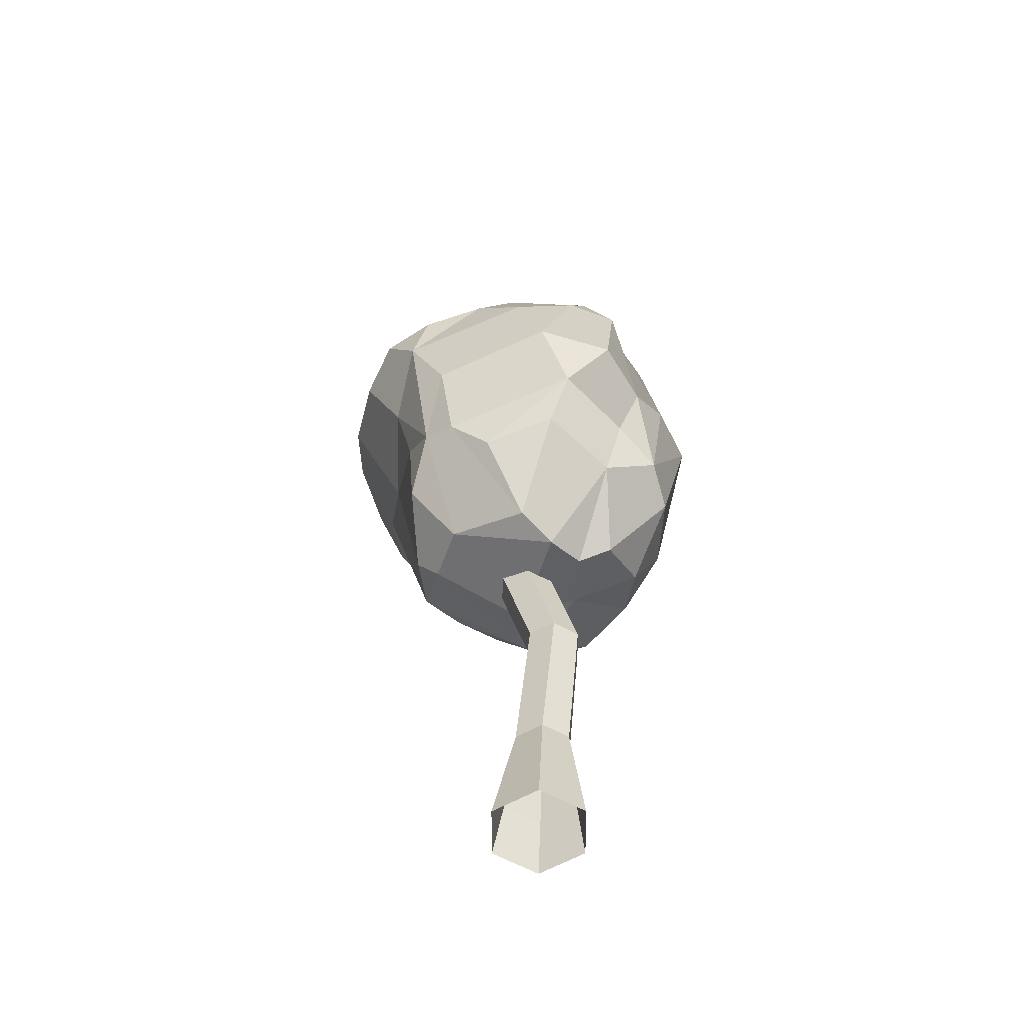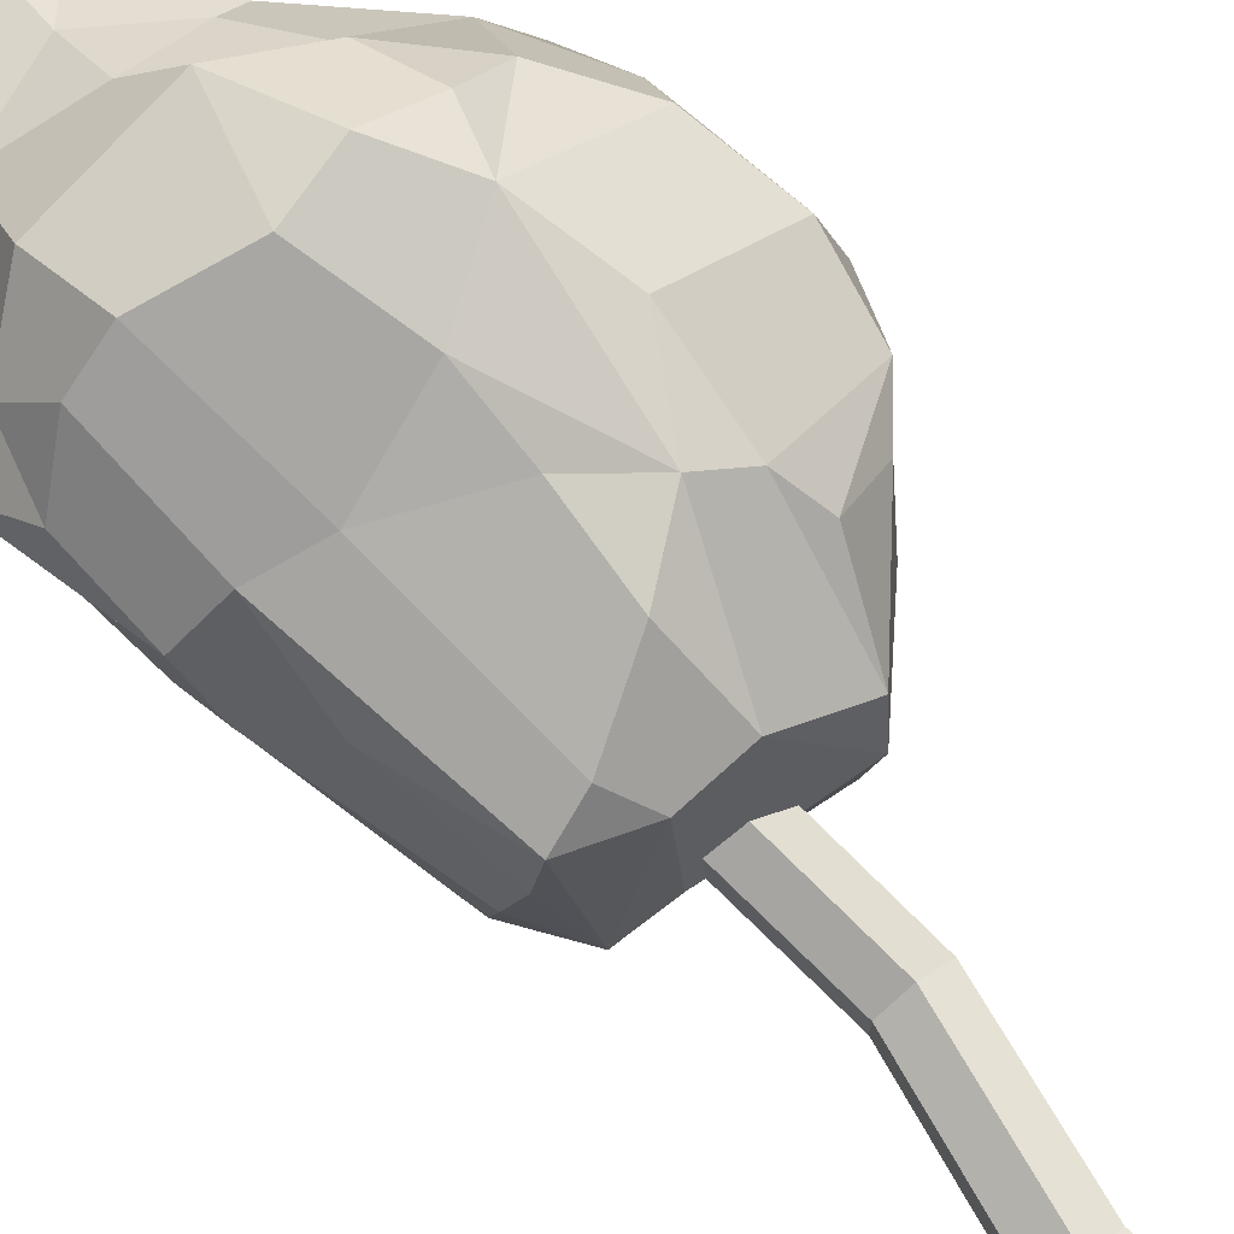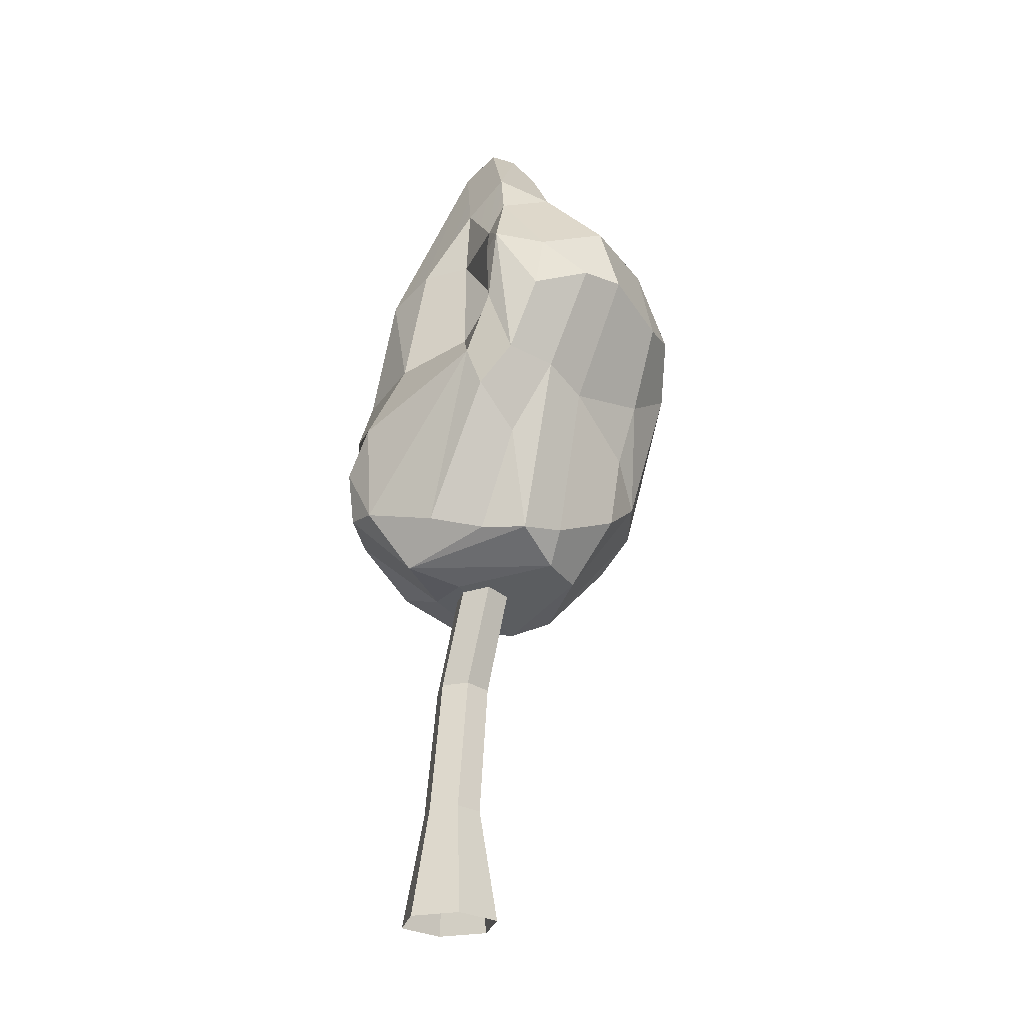
<metadata>
{"format":"obj","ext":"obj","renderer":"f3d","projection":"perspective","resolution":1024,"background":"white","views":[{"elev":-59.3,"azim":60.2,"up":"+Y"},{"elev":72.0,"azim":-41.1,"up":"+Z"},{"elev":-26.7,"azim":-73.1,"up":"+Y"}]}
</metadata>
<code>
v -0.754 3.915 0.7383
v -0.7405 4.505 1.075
v -0.5164 3.126 0.7753
v 1.332 3.287 0.05351
v 0.6822 2.778 -0.0433
v 0.7571 2.722 0.2726
v -0.257 5.646 -0.5283
v -0.4466 4.83 -0.35
v -0.0761 4.729 -0.7882
v -0.257 5.646 -0.5283
v -0.0761 4.729 -0.7882
v 0.2161 5.312 -0.8133
v -0.3533 4.387 1.214
v 0.2641 4.54 1.557
v 0.265 4.031 1.405
v 1.3 5.572 -0.455
v 0.856 5.202 -1.002
v 1.146 4.68 -0.9464
v -0.6036 3.384 -0.572
v -1.033 4.58 0.4234
v -0.6413 3.255 -0.008527
v 0.9564 4.268 1.472
v 0.8857 3.574 1.315
v 0.6215 3.719 1.422
v -1.033 4.58 0.4234
v -0.9964 4.279 0.5344
v -0.6413 3.255 -0.008527
v 1.234 5.922 0.1965
v 0.8201 6.499 -0.1748
v 1.511 5.362 -0.1251
v 0.1013 7.223 0.03266
v 0.1595 5.741 -0.4562
v 0.4376 6.238 -0.3158
v -0.3936 2.94 -0.2768
v -0.5805 3.144 0.4238
v -0.5164 3.126 0.7753
v -0.6036 3.384 -0.572
v -0.6413 3.255 -0.008527
v -0.3936 2.94 -0.2768
v -0.8125 5.312 1.416
v -1.093 5.118 1.048
v -0.9519 5.608 1.074
v 1.146 4.68 -0.9464
v 1.436 3.546 -0.368
v 1.453 4.579 -0.5097
v 1.253 5.316 1.285
v 0.9063 5.247 1.625
v 0.8108 5.71 1.433
v -0.257 5.646 -0.5283
v -0.4767 5.772 -0.1547
v -0.4466 4.83 -0.35
v 1.62 4.885 1.072
v 0.7745 4.858 1.696
v 1.253 5.316 1.285
v 1.758 4.279 0.9202
v 1.914 4.217 0.3508
v 1.693 3.762 0.6365
v 1.609 4.322 -0.1466
v 1.436 3.546 -0.368
v 1.52 3.724 0.01595
v 0.8276 2.826 0.5939
v 0.8857 3.574 1.315
v 1.021 3.33 1.036
v 0.1583 6.646 0.9028
v -0.4634 6.39 0.9778
v 0.2066 7.146 0.6658
v 0.6328 7.27 0.256
v 0.7713 6.685 0.2428
v 0.4997 7.028 0.6337
v 0.856 5.202 -1.002
v 0.2741 4.571 -0.9411
v 1.146 4.68 -0.9464
v 1.17 3.468 -0.6449
v 0.6039 3.115 -0.6645
v 0.867 2.856 -0.2378
v 0.8201 6.499 -0.1748
v 0.7713 6.685 0.2428
v 0.6328 7.27 0.256
v 0.4113 7.363 0.1355
v 0.8201 6.499 -0.1748
v 0.6328 7.27 0.256
v 0.2641 4.54 1.557
v 0.7745 4.858 1.696
v 0.6215 3.719 1.422
v 0.4947 5.289 1.812
v 0.0626 5.18 1.791
v 0.2843 5.91 1.627
v -0.6799 4.156 -0.5812
v -1.033 4.58 0.4234
v -0.6036 3.384 -0.572
v 0.4113 7.363 0.1355
v 0.6328 7.27 0.256
v 0.08774 7.444 0.2914
v 1.823 5.16 0.202
v 1.609 4.322 -0.1466
v 1.914 4.217 0.3508
v -0.5164 3.126 0.7753
v -0.1087 2.935 0.8794
v -0.3936 2.94 -0.2768
v 1.753 5.191 0.5914
v 1.758 4.279 0.9202
v 1.62 4.885 1.072
v 1.642 5.619 0.3855
v 1.253 5.935 0.5984
v 1.234 5.922 0.1965
v 0.7713 6.685 0.2428
v 0.8534 6.391 0.5974
v 0.4997 7.028 0.6337
v 0.2162 3.424 1.331
v 0.6215 3.719 1.422
v 0.3085 2.931 0.9538
v 1.3 5.572 -0.455
v 1.511 5.362 -0.1251
v 0.8201 6.499 -0.1748
v 0.6264 3.579 -0.915
v 0.6039 3.115 -0.6645
v 1.17 3.468 -0.6449
v 0.2519 2.906 -0.2497
v 0.6039 3.115 -0.6645
v 0.1126 3.432 -0.8842
v -0.6506 5.353 0.5253
v -0.4951 5.029 0.2224
v -0.4788 5.802 0.2233
v 0.6264 3.579 -0.915
v 0.1126 3.432 -0.8842
v 0.6039 3.115 -0.6645
v -0.81 6.169 0.6749
v -1.249 5.56 0.7457
v -0.8317 5.887 0.5493
v 0.9063 5.247 1.625
v 1.253 5.316 1.285
v 0.7745 4.858 1.696
v 1.436 3.546 -0.368
v 1.332 3.287 0.05351
v 1.52 3.724 0.01595
v -0.6413 3.255 -0.008527
v -0.5805 3.144 0.4238
v -0.3936 2.94 -0.2768
v -0.5043 3.842 -0.8117
v -0.6799 4.156 -0.5812
v -0.6036 3.384 -0.572
v 0.2066 7.146 0.6658
v 0.4997 7.028 0.6337
v 0.1583 6.646 0.9028
v 0.7571 2.722 0.2726
v 0.3085 2.931 0.9538
v 0.8276 2.826 0.5939
v -1.249 5.56 0.7457
v -1.093 5.118 1.048
v -1.045 4.557 0.8127
v 0.867 2.856 -0.2378
v 0.6822 2.778 -0.0433
v 1.332 3.287 0.05351
v -1.249 5.56 0.7457
v -1.045 4.557 0.8127
v -1.106 5.049 0.6354
v -0.8317 5.887 0.5493
v -1.249 5.56 0.7457
v -1.112 5.501 0.6171
v 0.1395 6.238 1.177
v 0.639 6.31 0.8801
v 0.8532 5.854 1.105
v 1.453 4.579 -0.5097
v 1.436 3.546 -0.368
v 1.609 4.322 -0.1466
v -0.6036 3.384 -0.572
v -0.3936 2.94 -0.2768
v -0.4139 3.439 -0.7965
v -0.4139 3.439 -0.7965
v -0.5043 3.842 -0.8117
v -0.6036 3.384 -0.572
v 1.753 5.191 0.5914
v 1.642 5.619 0.3855
v 1.823 5.16 0.202
v 0.4947 5.289 1.812
v 0.9063 5.247 1.625
v 0.7745 4.858 1.696
v 1.424 3.463 0.6512
v 0.8276 2.826 0.5939
v 1.021 3.33 1.036
v 1.021 3.33 1.036
v 0.8857 3.574 1.315
v 1.693 3.762 0.6365
v -0.5164 3.126 0.7753
v -0.2538 3.181 1.003
v -0.1087 2.935 0.8794
v 1.3 5.572 -0.455
v 0.7236 5.679 -0.795
v 0.856 5.202 -1.002
v 1.693 3.762 0.6365
v 1.424 3.463 0.6512
v 1.021 3.33 1.036
v -0.4634 6.39 0.9778
v -0.81 6.169 0.6749
v -0.6207 6.586 0.5946
v -0.0761 4.729 -0.7882
v -0.1868 4.33 -0.8652
v 0.2741 4.571 -0.9411
v -0.5164 3.126 0.7753
v -0.5805 3.144 0.4238
v -0.754 3.915 0.7383
v -0.8317 5.887 0.5493
v -0.4788 5.802 0.2233
v -0.5059 6.334 0.2641
v -0.4788 5.802 0.2233
v -0.4767 5.772 -0.1547
v -0.5059 6.334 0.2641
v 0.639 6.31 0.8801
v 0.1395 6.238 1.177
v 0.1583 6.646 0.9028
v 0.1583 6.646 0.9028
v 0.1395 6.238 1.177
v -0.4634 6.39 0.9778
v 0.2641 4.54 1.557
v 0.6215 3.719 1.422
v 0.265 4.031 1.405
v 0.6215 3.719 1.422
v 0.2162 3.424 1.331
v 0.265 4.031 1.405
v -0.09727 2.855 0.06842
v -0.3936 2.94 -0.2768
v -0.1087 2.935 0.8794
v 0.2519 2.906 -0.2497
v -0.3936 2.94 -0.2768
v -0.09727 2.855 0.06842
v 0.7745 4.858 1.696
v 0.9564 4.268 1.472
v 0.6215 3.719 1.422
v -0.257 5.646 -0.5283
v 0.1595 5.741 -0.4562
v 0.1013 7.223 0.03266
v -0.257 5.646 -0.5283
v 0.2161 5.312 -0.8133
v 0.1595 5.741 -0.4562
v -0.9519 5.608 1.074
v -1.249 5.56 0.7457
v -0.81 6.169 0.6749
v -0.9519 5.608 1.074
v -1.093 5.118 1.048
v -1.249 5.56 0.7457
v 1.324 5.654 0.9746
v 0.8534 6.391 0.5974
v 1.253 5.935 0.5984
v 0.8534 6.391 0.5974
v 1.234 5.922 0.1965
v 1.253 5.935 0.5984
v 0.7236 5.679 -0.795
v 0.2161 5.312 -0.8133
v 0.856 5.202 -1.002
v 0.2066 7.146 0.6658
v -0.04282 7.223 0.5363
v 0.08774 7.444 0.2914
v -0.6207 6.586 0.5946
v 0.08774 7.444 0.2914
v -0.04282 7.223 0.5363
v -0.6506 5.353 0.5253
v -1.112 5.501 0.6171
v -1.106 5.049 0.6354
v -1.106 5.049 0.6354
v -1.112 5.501 0.6171
v -1.249 5.56 0.7457
v 0.4113 7.363 0.1355
v 0.08774 7.444 0.2914
v 0.1013 7.223 0.03266
v 1.146 4.68 -0.9464
v 0.2741 4.571 -0.9411
v 0.3991 4.083 -0.8476
v 1.436 3.546 -0.368
v 1.146 4.68 -0.9464
v 1.17 3.468 -0.6449
v -0.1455 0.9171 -0.1374
v 0.08633 2.052 -0.1285
v 0.08633 2.052 0.0949
v -0.1455 0.9171 0.09809
v -0.3415 3.358e-08 -0.2061
v -0.3415 4.462e-07 0.1882
v 0.3415 -3.066e-08 0.1882
v 0.2623 0.9171 0.09809
v 0.2623 0.9171 -0.1374
v 0.3415 3.358e-08 -0.2061
v -0.3415 4.462e-07 0.1882
v -0.1455 0.9171 0.09809
v 0.05838 0.9171 0.2158
v 0 4.141e-07 0.3853
v 0 6.57e-08 -0.4032
v 0.05838 0.9171 -0.2551
v -0.1455 0.9171 -0.1374
v -0.3415 3.358e-08 -0.2061
v 0 4.141e-07 0.3853
v 0.05838 0.9171 0.2158
v 0.2623 0.9171 0.09809
v 0.3415 -3.066e-08 0.1882
v 0.08633 2.052 0.0949
v -0.02781 2.993 0.3388
v 0.1637 3.018 0.4511
v 0.2794 2.04 0.2066
v 0.2623 0.9171 0.09809
v 0.4724 2.027 0.0949
v 0.4724 2.027 -0.1285
v 0.2623 0.9171 -0.1374
v -0.1455 0.9171 0.09809
v 0.08633 2.052 0.0949
v 0.2794 2.04 0.2066
v 0.05838 0.9171 0.2158
v 0.05838 0.9171 -0.2551
v 0.2794 2.04 -0.2402
v 0.08633 2.052 -0.1285
v -0.1455 0.9171 -0.1374
v 0.05838 0.9171 0.2158
v 0.2794 2.04 0.2066
v 0.4724 2.027 0.0949
v 0.2623 0.9171 0.09809
v 0.2794 2.04 -0.2402
v 0.1637 3.029 0.004497
v -0.02781 2.999 0.1155
v 0.08633 2.052 -0.1285
v 0.2794 2.04 0.2066
v 0.1637 3.018 0.4511
v 0.3552 3.048 0.3401
v 0.4724 2.027 0.0949
v 0.08633 2.052 -0.1285
v -0.02781 2.999 0.1155
v -0.02781 2.993 0.3388
v 0.08633 2.052 0.0949
v 0.4724 2.027 0.0949
v 0.3552 3.048 0.3401
v 0.3552 3.053 0.1168
v 0.4724 2.027 -0.1285
v 0.4724 2.027 -0.1285
v 0.3552 3.053 0.1168
v 0.1637 3.029 0.004497
v 0.2794 2.04 -0.2402
v 0.2623 0.9171 -0.1374
v 0.4724 2.027 -0.1285
v 0.2794 2.04 -0.2402
v 0.05838 0.9171 -0.2551
v 0.3415 3.358e-08 -0.2061
v 0.2623 0.9171 -0.1374
v 0.05838 0.9171 -0.2551
v 0 6.57e-08 -0.4032
v -0.5737 5.845 1.488
v 0.2843 5.91 1.627
v 0.0626 5.18 1.791
v -0.5081 5.348 1.627
v -0.4767 5.772 -0.1547
v -0.4788 5.802 0.2233
v -0.4951 5.029 0.2224
v -0.4466 4.83 -0.35
v 0.265 4.031 1.405
v 0.2162 3.424 1.331
v -0.2538 3.181 1.003
v -0.3533 4.387 1.214
v 0.6264 3.579 -0.915
v 0.3991 4.083 -0.8476
v 0.03731 3.78 -0.941
v 0.1126 3.432 -0.8842
v 0.639 6.31 0.8801
v 0.8534 6.391 0.5974
v 1.324 5.654 0.9746
v 0.8532 5.854 1.105
v -0.6207 6.586 0.5946
v -0.5059 6.334 0.2641
v 0.1013 7.223 0.03266
v 0.08774 7.444 0.2914
v -0.4634 6.39 0.9778
v -0.6207 6.586 0.5946
v -0.04282 7.223 0.5363
v 0.2066 7.146 0.6658
v 0.2161 5.312 -0.8133
v -0.0761 4.729 -0.7882
v 0.2741 4.571 -0.9411
v 0.856 5.202 -1.002
v 1.3 5.572 -0.455
v 1.146 4.68 -0.9464
v 1.453 4.579 -0.5097
v 1.511 5.362 -0.1251
v -0.0761 4.729 -0.7882
v -0.4466 4.83 -0.35
v -0.6799 4.156 -0.5812
v -0.1868 4.33 -0.8652
v 0.4376 6.238 -0.3158
v 0.1595 5.741 -0.4562
v 0.2161 5.312 -0.8133
v 0.7236 5.679 -0.795
v -0.09727 2.855 0.06842
v 0.7571 2.722 0.2726
v 0.6822 2.778 -0.0433
v 0.2519 2.906 -0.2497
v 0.2641 4.54 1.557
v -0.3533 4.387 1.214
v -0.5081 5.348 1.627
v 0.0626 5.18 1.791
v 0.4997 7.028 0.6337
v 0.8534 6.391 0.5974
v 0.639 6.31 0.8801
v 0.1583 6.646 0.9028
v 0.8108 5.71 1.433
v 0.2843 5.91 1.627
v 0.1395 6.238 1.177
v 0.8532 5.854 1.105
v 1.52 3.724 0.01595
v 1.332 3.287 0.05351
v 1.424 3.463 0.6512
v 1.693 3.762 0.6365
v -0.9964 4.279 0.5344
v -1.033 4.58 0.4234
v -1.106 5.049 0.6354
v -1.045 4.557 0.8127
v -0.6799 4.156 -0.5812
v -0.5043 3.842 -0.8117
v 0.03731 3.78 -0.941
v -0.1868 4.33 -0.8652
v 0.9564 4.268 1.472
v 0.7745 4.858 1.696
v 1.62 4.885 1.072
v 1.758 4.279 0.9202
v -0.3533 4.387 1.214
v -0.7405 4.505 1.075
v -0.8125 5.312 1.416
v -0.5081 5.348 1.627
v 0.6822 2.778 -0.0433
v 0.867 2.856 -0.2378
v 0.6039 3.115 -0.6645
v 0.2519 2.906 -0.2497
v 1.424 3.463 0.6512
v 1.332 3.287 0.05351
v 0.7571 2.722 0.2726
v 0.8276 2.826 0.5939
v -0.4767 5.772 -0.1547
v -0.257 5.646 -0.5283
v 0.1013 7.223 0.03266
v -0.5059 6.334 0.2641
v 1.914 4.217 0.3508
v 1.758 4.279 0.9202
v 1.753 5.191 0.5914
v 1.823 5.16 0.202
v -0.2538 3.181 1.003
v -0.5164 3.126 0.7753
v -0.7405 4.505 1.075
v -0.3533 4.387 1.214
v 0.1126 3.432 -0.8842
v -0.4139 3.439 -0.7965
v -0.3936 2.94 -0.2768
v 0.2519 2.906 -0.2497
v -0.5805 3.144 0.4238
v -0.6413 3.255 -0.008527
v -0.9964 4.279 0.5344
v -0.754 3.915 0.7383
v 1.642 5.619 0.3855
v 1.234 5.922 0.1965
v 1.511 5.362 -0.1251
v 1.823 5.16 0.202
v 0.3991 4.083 -0.8476
v 0.2741 4.571 -0.9411
v -0.1868 4.33 -0.8652
v 0.03731 3.78 -0.941
v -1.045 4.557 0.8127
v -1.093 5.118 1.048
v -0.8125 5.312 1.416
v -0.7405 4.505 1.075
v 1.914 4.217 0.3508
v 1.609 4.322 -0.1466
v 1.52 3.724 0.01595
v 1.693 3.762 0.6365
v -0.6506 5.353 0.5253
v -0.4788 5.802 0.2233
v -0.8317 5.887 0.5493
v -1.112 5.501 0.6171
v -0.2538 3.181 1.003
v 0.2162 3.424 1.331
v 0.3085 2.931 0.9538
v -0.1087 2.935 0.8794
v -1.033 4.58 0.4234
v -0.6799 4.156 -0.5812
v -0.4466 4.83 -0.35
v -0.4951 5.029 0.2224
v 0.9063 5.247 1.625
v 0.4947 5.289 1.812
v 0.2843 5.91 1.627
v 0.8108 5.71 1.433
v 0.6215 3.719 1.422
v 0.8857 3.574 1.315
v 0.8276 2.826 0.5939
v 0.3085 2.931 0.9538
v 0.4376 6.238 -0.3158
v 0.8201 6.499 -0.1748
v 0.4113 7.363 0.1355
v 0.1013 7.223 0.03266
v 0.2066 7.146 0.6658
v 0.08774 7.444 0.2914
v 0.6328 7.27 0.256
v 0.4997 7.028 0.6337
v 0.4376 6.238 -0.3158
v 0.7236 5.679 -0.795
v 1.3 5.572 -0.455
v 0.8201 6.499 -0.1748
v 1.609 4.322 -0.1466
v 1.823 5.16 0.202
v 1.511 5.362 -0.1251
v 1.453 4.579 -0.5097
v 0.7571 2.722 0.2726
v -0.09727 2.855 0.06842
v -0.1087 2.935 0.8794
v 0.3085 2.931 0.9538
v 0.8857 3.574 1.315
v 0.9564 4.268 1.472
v 1.758 4.279 0.9202
v 1.693 3.762 0.6365
v 0.7745 4.858 1.696
v 0.2641 4.54 1.557
v 0.0626 5.18 1.791
v 0.4947 5.289 1.812
v 1.234 5.922 0.1965
v 0.8534 6.391 0.5974
v 0.7713 6.685 0.2428
v 0.8201 6.499 -0.1748
v -0.8317 5.887 0.5493
v -0.5059 6.334 0.2641
v -0.6207 6.586 0.5946
v -0.81 6.169 0.6749
v -0.4634 6.39 0.9778
v 0.1395 6.238 1.177
v 0.2843 5.91 1.627
v -0.5737 5.845 1.488
v -0.5081 5.348 1.627
v -0.8125 5.312 1.416
v -0.9519 5.608 1.074
v -0.5737 5.845 1.488
v 1.324 5.654 0.9746
v 1.253 5.935 0.5984
v 1.642 5.619 0.3855
v 1.753 5.191 0.5914
v 0.03731 3.78 -0.941
v -0.5043 3.842 -0.8117
v -0.4139 3.439 -0.7965
v 0.1126 3.432 -0.8842
v 1.324 5.654 0.9746
v 1.253 5.316 1.285
v 0.8108 5.71 1.433
v 0.8532 5.854 1.105
v 0.867 2.856 -0.2378
v 1.332 3.287 0.05351
v 1.436 3.546 -0.368
v 1.17 3.468 -0.6449
v 1.253 5.316 1.285
v 1.324 5.654 0.9746
v 1.753 5.191 0.5914
v 1.62 4.885 1.072
v -0.6506 5.353 0.5253
v -1.106 5.049 0.6354
v -1.033 4.58 0.4234
v -0.4951 5.029 0.2224
v -1.045 4.557 0.8127
v -0.7405 4.505 1.075
v -0.754 3.915 0.7383
v -0.9964 4.279 0.5344
v -0.9519 5.608 1.074
v -0.81 6.169 0.6749
v -0.4634 6.39 0.9778
v -0.5737 5.845 1.488
v 1.146 4.68 -0.9464
v 0.3991 4.083 -0.8476
v 0.6264 3.579 -0.915
v 1.17 3.468 -0.6449
f 3 2 1
f 6 5 4
f 9 8 7
f 12 11 10
f 15 14 13
f 18 17 16
f 21 20 19
f 24 23 22
f 27 26 25
f 30 29 28
f 33 32 31
f 36 35 34
f 39 38 37
f 42 41 40
f 45 44 43
f 48 47 46
f 51 50 49
f 54 53 52
f 57 56 55
f 60 59 58
f 63 62 61
f 66 65 64
f 69 68 67
f 72 71 70
f 75 74 73
f 78 77 76
f 81 80 79
f 84 83 82
f 87 86 85
f 90 89 88
f 93 92 91
f 96 95 94
f 99 98 97
f 102 101 100
f 105 104 103
f 108 107 106
f 111 110 109
f 114 113 112
f 117 116 115
f 120 119 118
f 123 122 121
f 126 125 124
f 129 128 127
f 132 131 130
f 135 134 133
f 138 137 136
f 141 140 139
f 144 143 142
f 147 146 145
f 150 149 148
f 153 152 151
f 156 155 154
f 159 158 157
f 162 161 160
f 165 164 163
f 168 167 166
f 171 170 169
f 174 173 172
f 177 176 175
f 180 179 178
f 183 182 181
f 186 185 184
f 189 188 187
f 192 191 190
f 195 194 193
f 198 197 196
f 201 200 199
f 204 203 202
f 207 206 205
f 210 209 208
f 213 212 211
f 216 215 214
f 219 218 217
f 222 221 220
f 225 224 223
f 228 227 226
f 231 230 229
f 234 233 232
f 237 236 235
f 240 239 238
f 243 242 241
f 246 245 244
f 249 248 247
f 252 251 250
f 255 254 253
f 258 257 256
f 261 260 259
f 264 263 262
f 267 266 265
f 270 269 268
f 273 272 271
f 274 273 271
f 274 271 275
f 276 274 275
f 279 278 277
f 280 279 277
f 283 282 281
f 284 283 281
f 287 286 285
f 288 287 285
f 291 290 289
f 292 291 289
f 295 294 293
f 296 295 293
f 299 298 297
f 300 299 297
f 303 302 301
f 304 303 301
f 307 306 305
f 308 307 305
f 311 310 309
f 312 311 309
f 315 314 313
f 316 315 313
f 319 318 317
f 320 319 317
f 323 322 321
f 324 323 321
f 327 326 325
f 328 327 325
f 331 330 329
f 332 331 329
f 335 334 333
f 336 335 333
f 339 338 337
f 340 339 337
f 343 342 341
f 344 343 341
f 347 346 345
f 348 347 345
f 351 350 349
f 352 351 349
f 355 354 353
f 356 355 353
f 359 358 357
f 360 359 357
f 363 362 361
f 364 363 361
f 367 366 365
f 368 367 365
f 371 370 369
f 372 371 369
f 375 374 373
f 376 375 373
f 379 378 377
f 380 379 377
f 383 382 381
f 384 383 381
f 387 386 385
f 388 387 385
f 391 390 389
f 392 391 389
f 395 394 393
f 396 395 393
f 399 398 397
f 400 399 397
f 403 402 401
f 404 403 401
f 407 406 405
f 408 407 405
f 411 410 409
f 412 411 409
f 415 414 413
f 416 415 413
f 419 418 417
f 420 419 417
f 423 422 421
f 424 423 421
f 427 426 425
f 428 427 425
f 431 430 429
f 429 432 431
f 435 434 433
f 436 435 433
f 439 438 437
f 440 439 437
f 443 442 441
f 444 443 441
f 447 446 445
f 448 447 445
f 451 450 449
f 452 451 449
f 455 454 453
f 456 455 453
f 459 458 457
f 460 459 457
f 463 462 461
f 464 463 461
f 467 466 465
f 468 467 465
f 471 470 469
f 472 471 469
f 475 474 473
f 476 475 473
f 479 478 477
f 480 479 477
f 483 482 481
f 484 483 481
f 487 486 485
f 488 487 485
f 491 490 489
f 492 491 489
f 495 494 493
f 496 495 493
f 499 498 497
f 500 499 497
f 503 502 501
f 504 503 501
f 507 506 505
f 508 507 505
f 511 510 509
f 512 511 509
f 515 514 513
f 516 515 513
f 519 518 517
f 520 519 517
f 523 522 521
f 524 523 521
f 527 526 525
f 528 527 525
f 531 530 529
f 532 531 529
f 535 534 533
f 536 535 533
f 539 538 537
f 540 539 537
f 543 542 541
f 544 543 541
f 547 546 545
f 548 547 545
f 551 550 549
f 552 551 549
f 555 554 553
f 556 555 553
f 559 558 557
f 560 559 557
f 563 562 561
f 564 563 561

</code>
